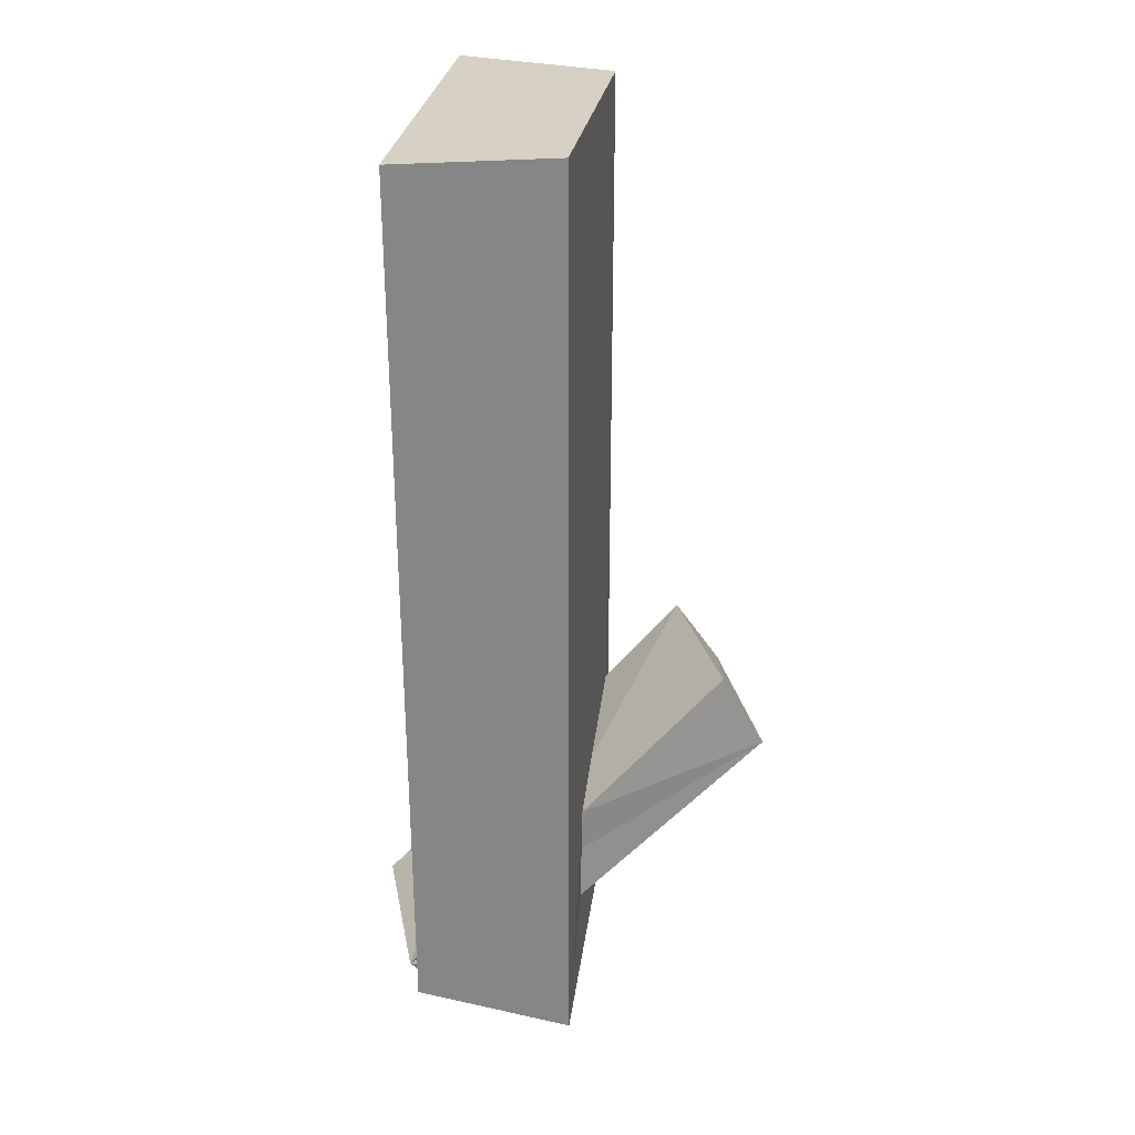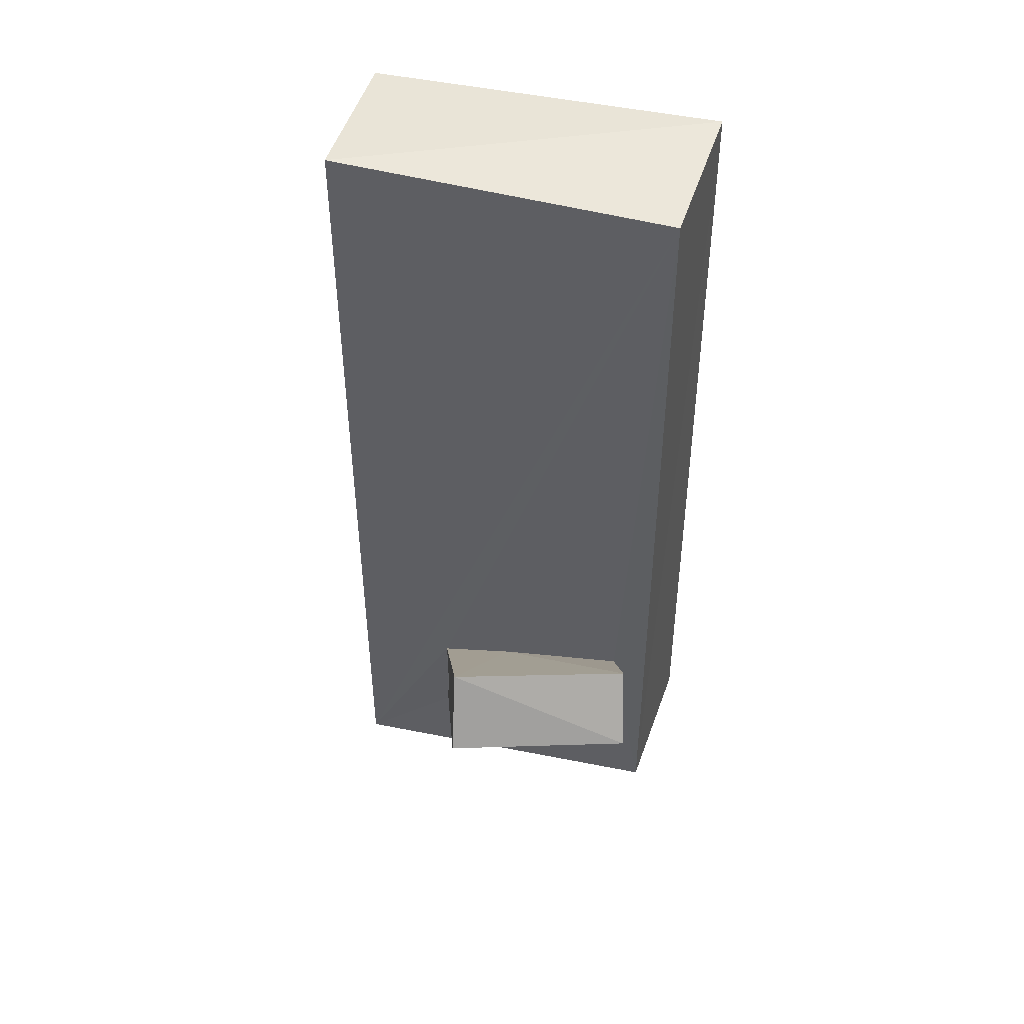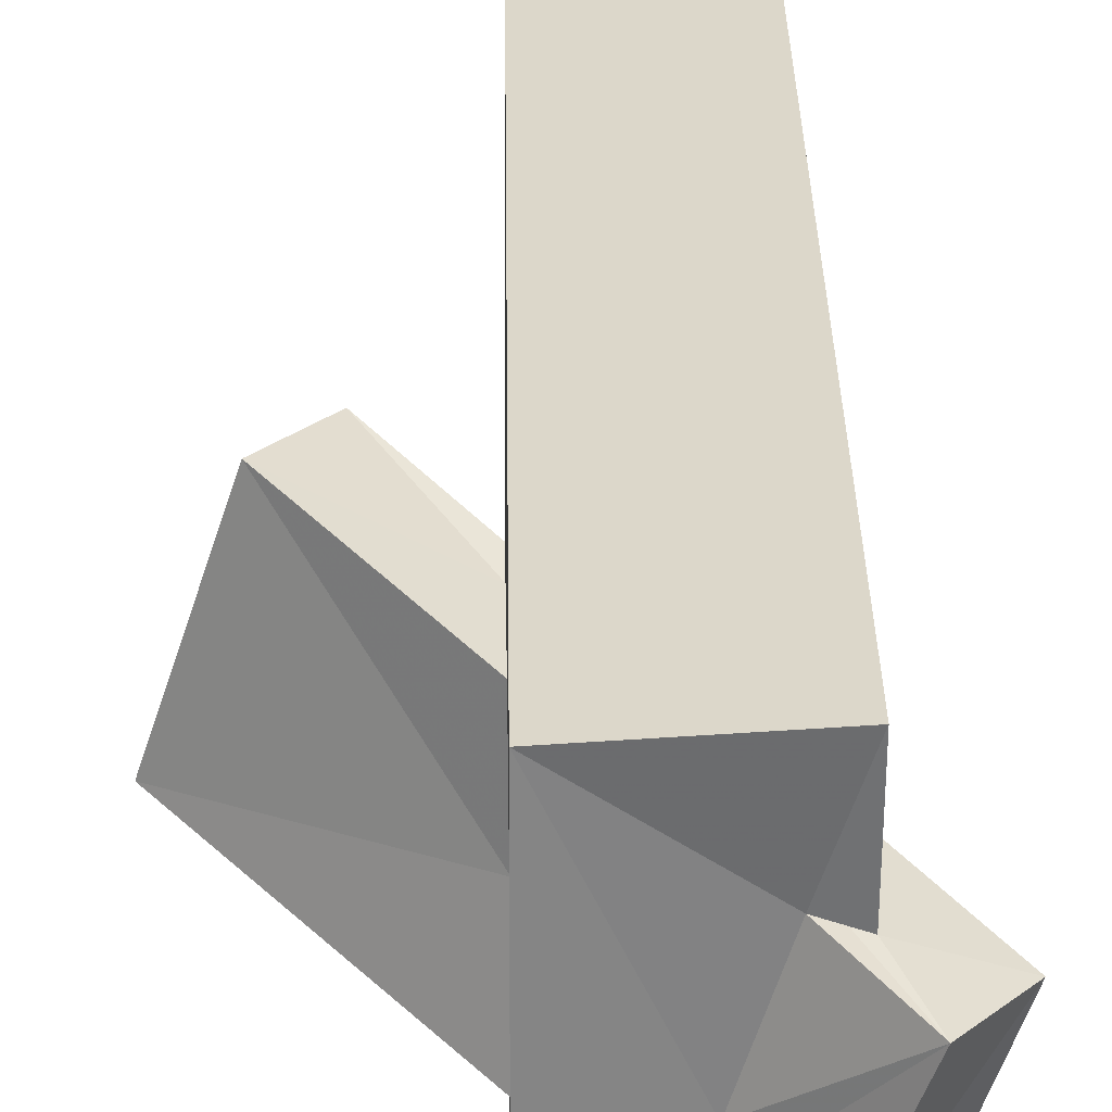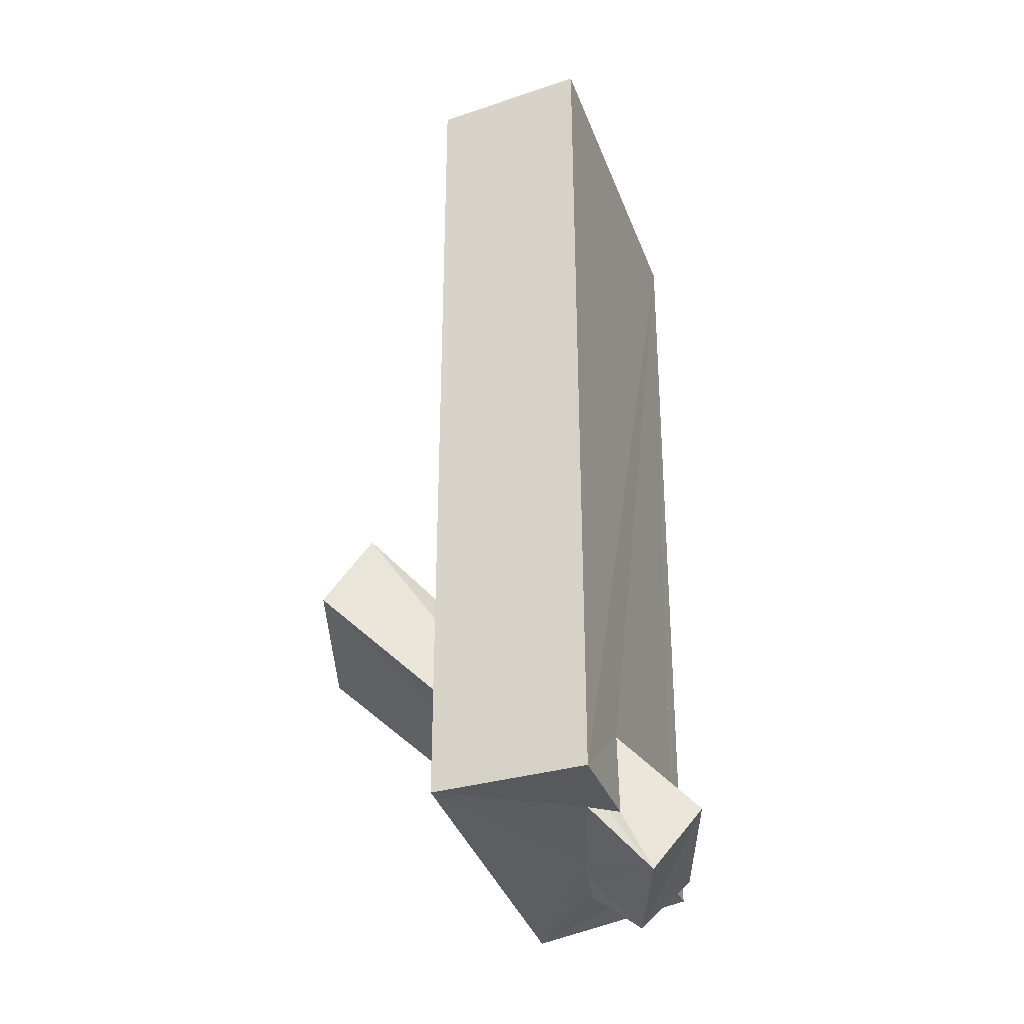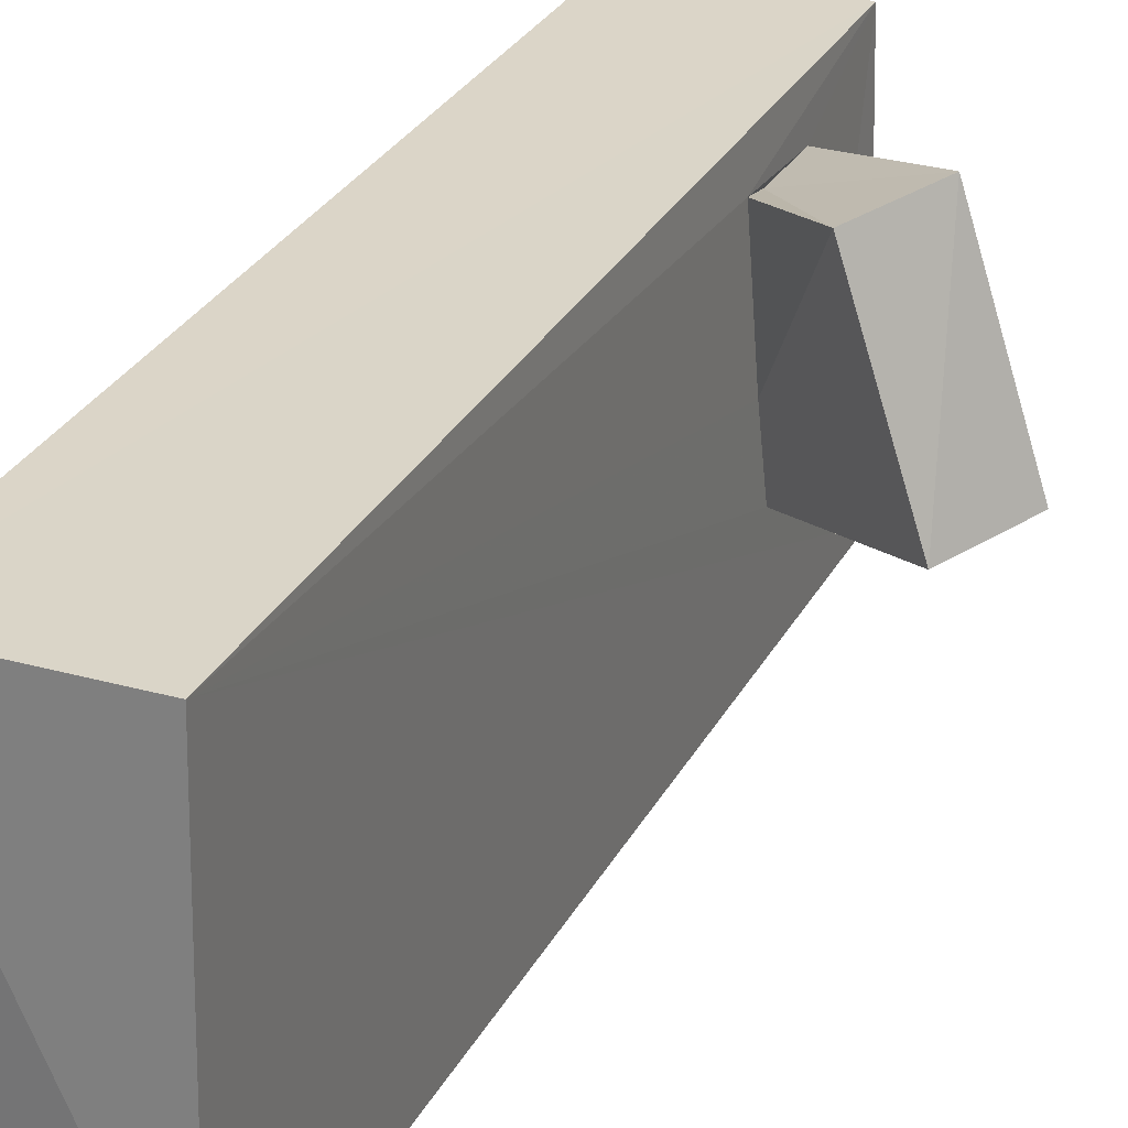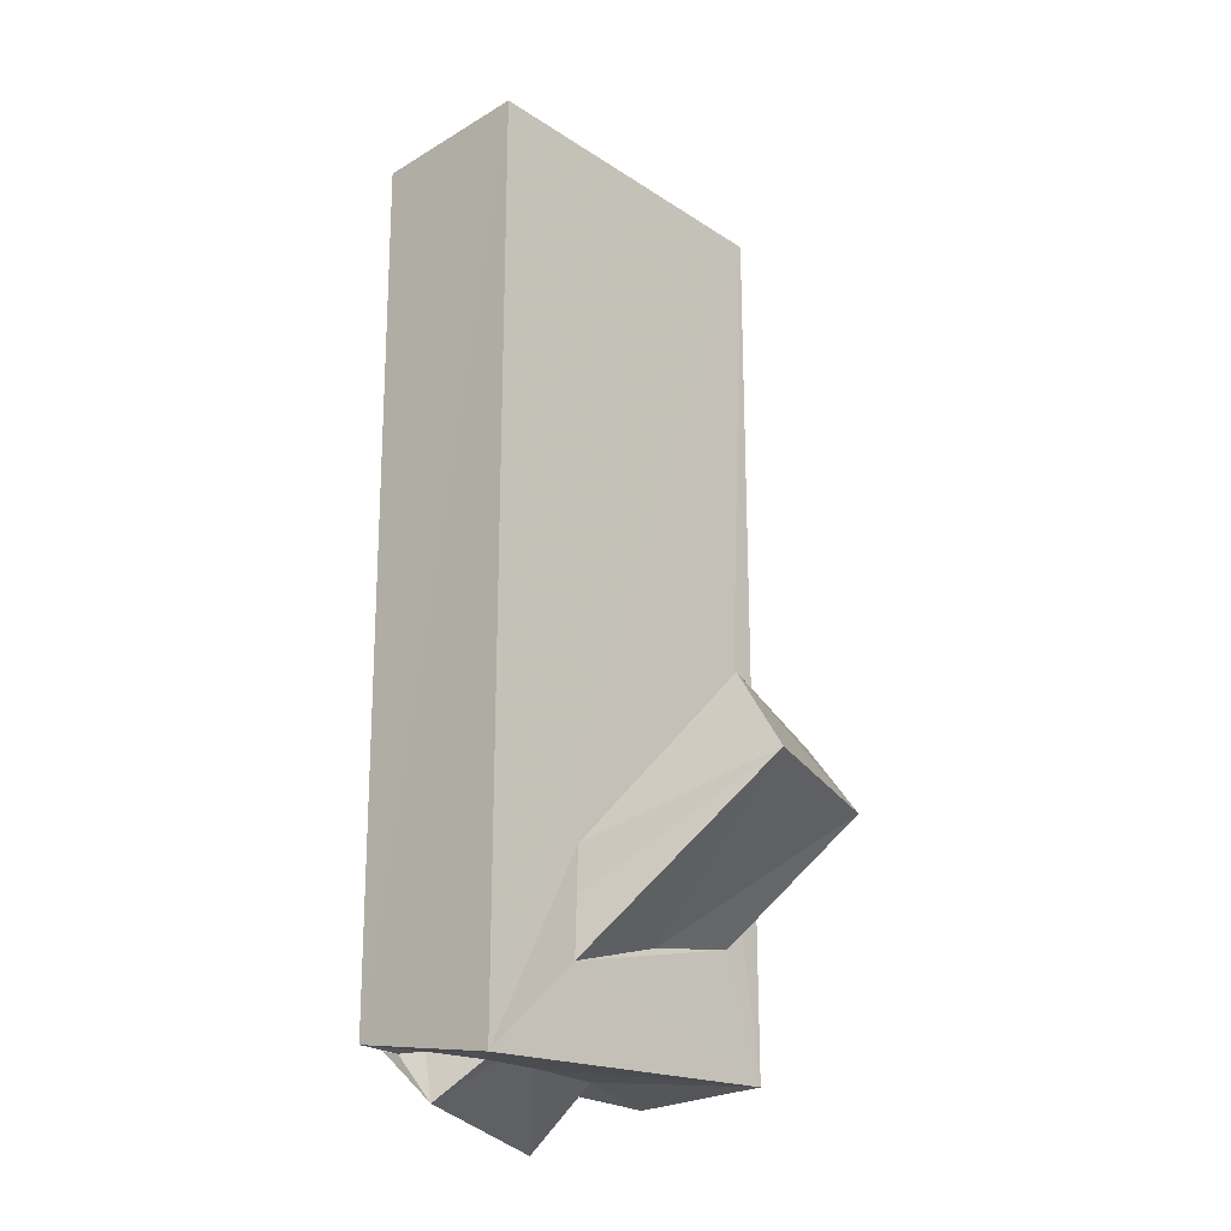
<metadata>
{"format":"obj","ext":"obj","renderer":"f3d","projection":"perspective","resolution":1024,"background":"white","views":[{"elev":26.6,"azim":-172.5,"up":"+Y"},{"elev":48.1,"azim":-74.9,"up":"+Y"},{"elev":31.9,"azim":-0.6,"up":"+Z"},{"elev":-34.1,"azim":18.4,"up":"+Y"},{"elev":27.3,"azim":-157.9,"up":"+Z"},{"elev":-22.6,"azim":-137.3,"up":"+Y"}]}
</metadata>
<code>
o 310_Cube.1268
v -1.085 -6.294 -2.382
v -1.092 -3.613 -0.9837
v -1.097 6.089 2.325
v -1.072 6.188 -2.379
v -1.07 -5.029 -1.005
v -1.07 -4.249 -0.9807
v -1.094 -3.345 0.05746
v 1.066 -5.916 -2.388
v 1.051 6.211 2.44
v -3.56 -2.767 -0.1476
v -2.976 -1.729 -0.2624
v -1.068 -6.02 2.353
v -1.083 -4.396 1.732
v -1.096 -2.996 1.843
v 1.135 6.036 -2.412
v 0.7495 -5.924 -1.638
v -2.747 -2.823 2.359
v -1.066 -4.616 0.4101
v 0.1818 -6.017 -0.3853
v -0.02244 -6.088 -1.4
v -1.081 -3.384 1.763
v -2.124 -1.886 2.188
v 1.057 -5.724 -1.731
v 1.061 -5.932 -1.786
v 1.064 -6.03 2.498
v 0.05718 -5.987 -0.9997
v 0.6505 -5.916 1.091
v 1.072 -5.632 -1.774
v 1.299 -5.874 -1.81
v 0.6183 -6.551 -1.643
v 1.055 -4.938 1.042
v 1.428 -6.773 0.8141
v 1.065 -6.004 1.003
v 0.869 -5.917 1.044
v 1.08 -5.177 0.4433
v 2.072 -5.946 0.6415
f 1 2 3 4
f 5 1 12 13
f 7 14 3 2
f 2 1 5 6
f 14 21 13 12
f 14 12 3
f 13 18 5
f 8 1 4 15
f 15 9 25 31
f 28 15 31 35
f 23 24 8 15
f 28 23 15
f 25 33 31
f 12 25 9 3
f 16 1 8 24
f 33 25 27 34
f 12 19 27 25
f 1 20 19 12
f 1 16 20
f 20 26 19
f 9 15 4 3
f 10 11 2 6
f 5 10 6
f 29 24 23 28
f 24 29 30
f 30 20 16 24
f 22 14 7 11
f 11 7 2
f 36 29 35 31
f 35 29 28
f 22 17 21 14
f 17 13 21
f 34 27 32 33
f 36 31 33 32
f 17 10 18 13
f 18 10 5
f 32 19 26 30
f 32 27 19
f 30 26 20
f 30 29 36 32
f 17 22 11 10

</code>
